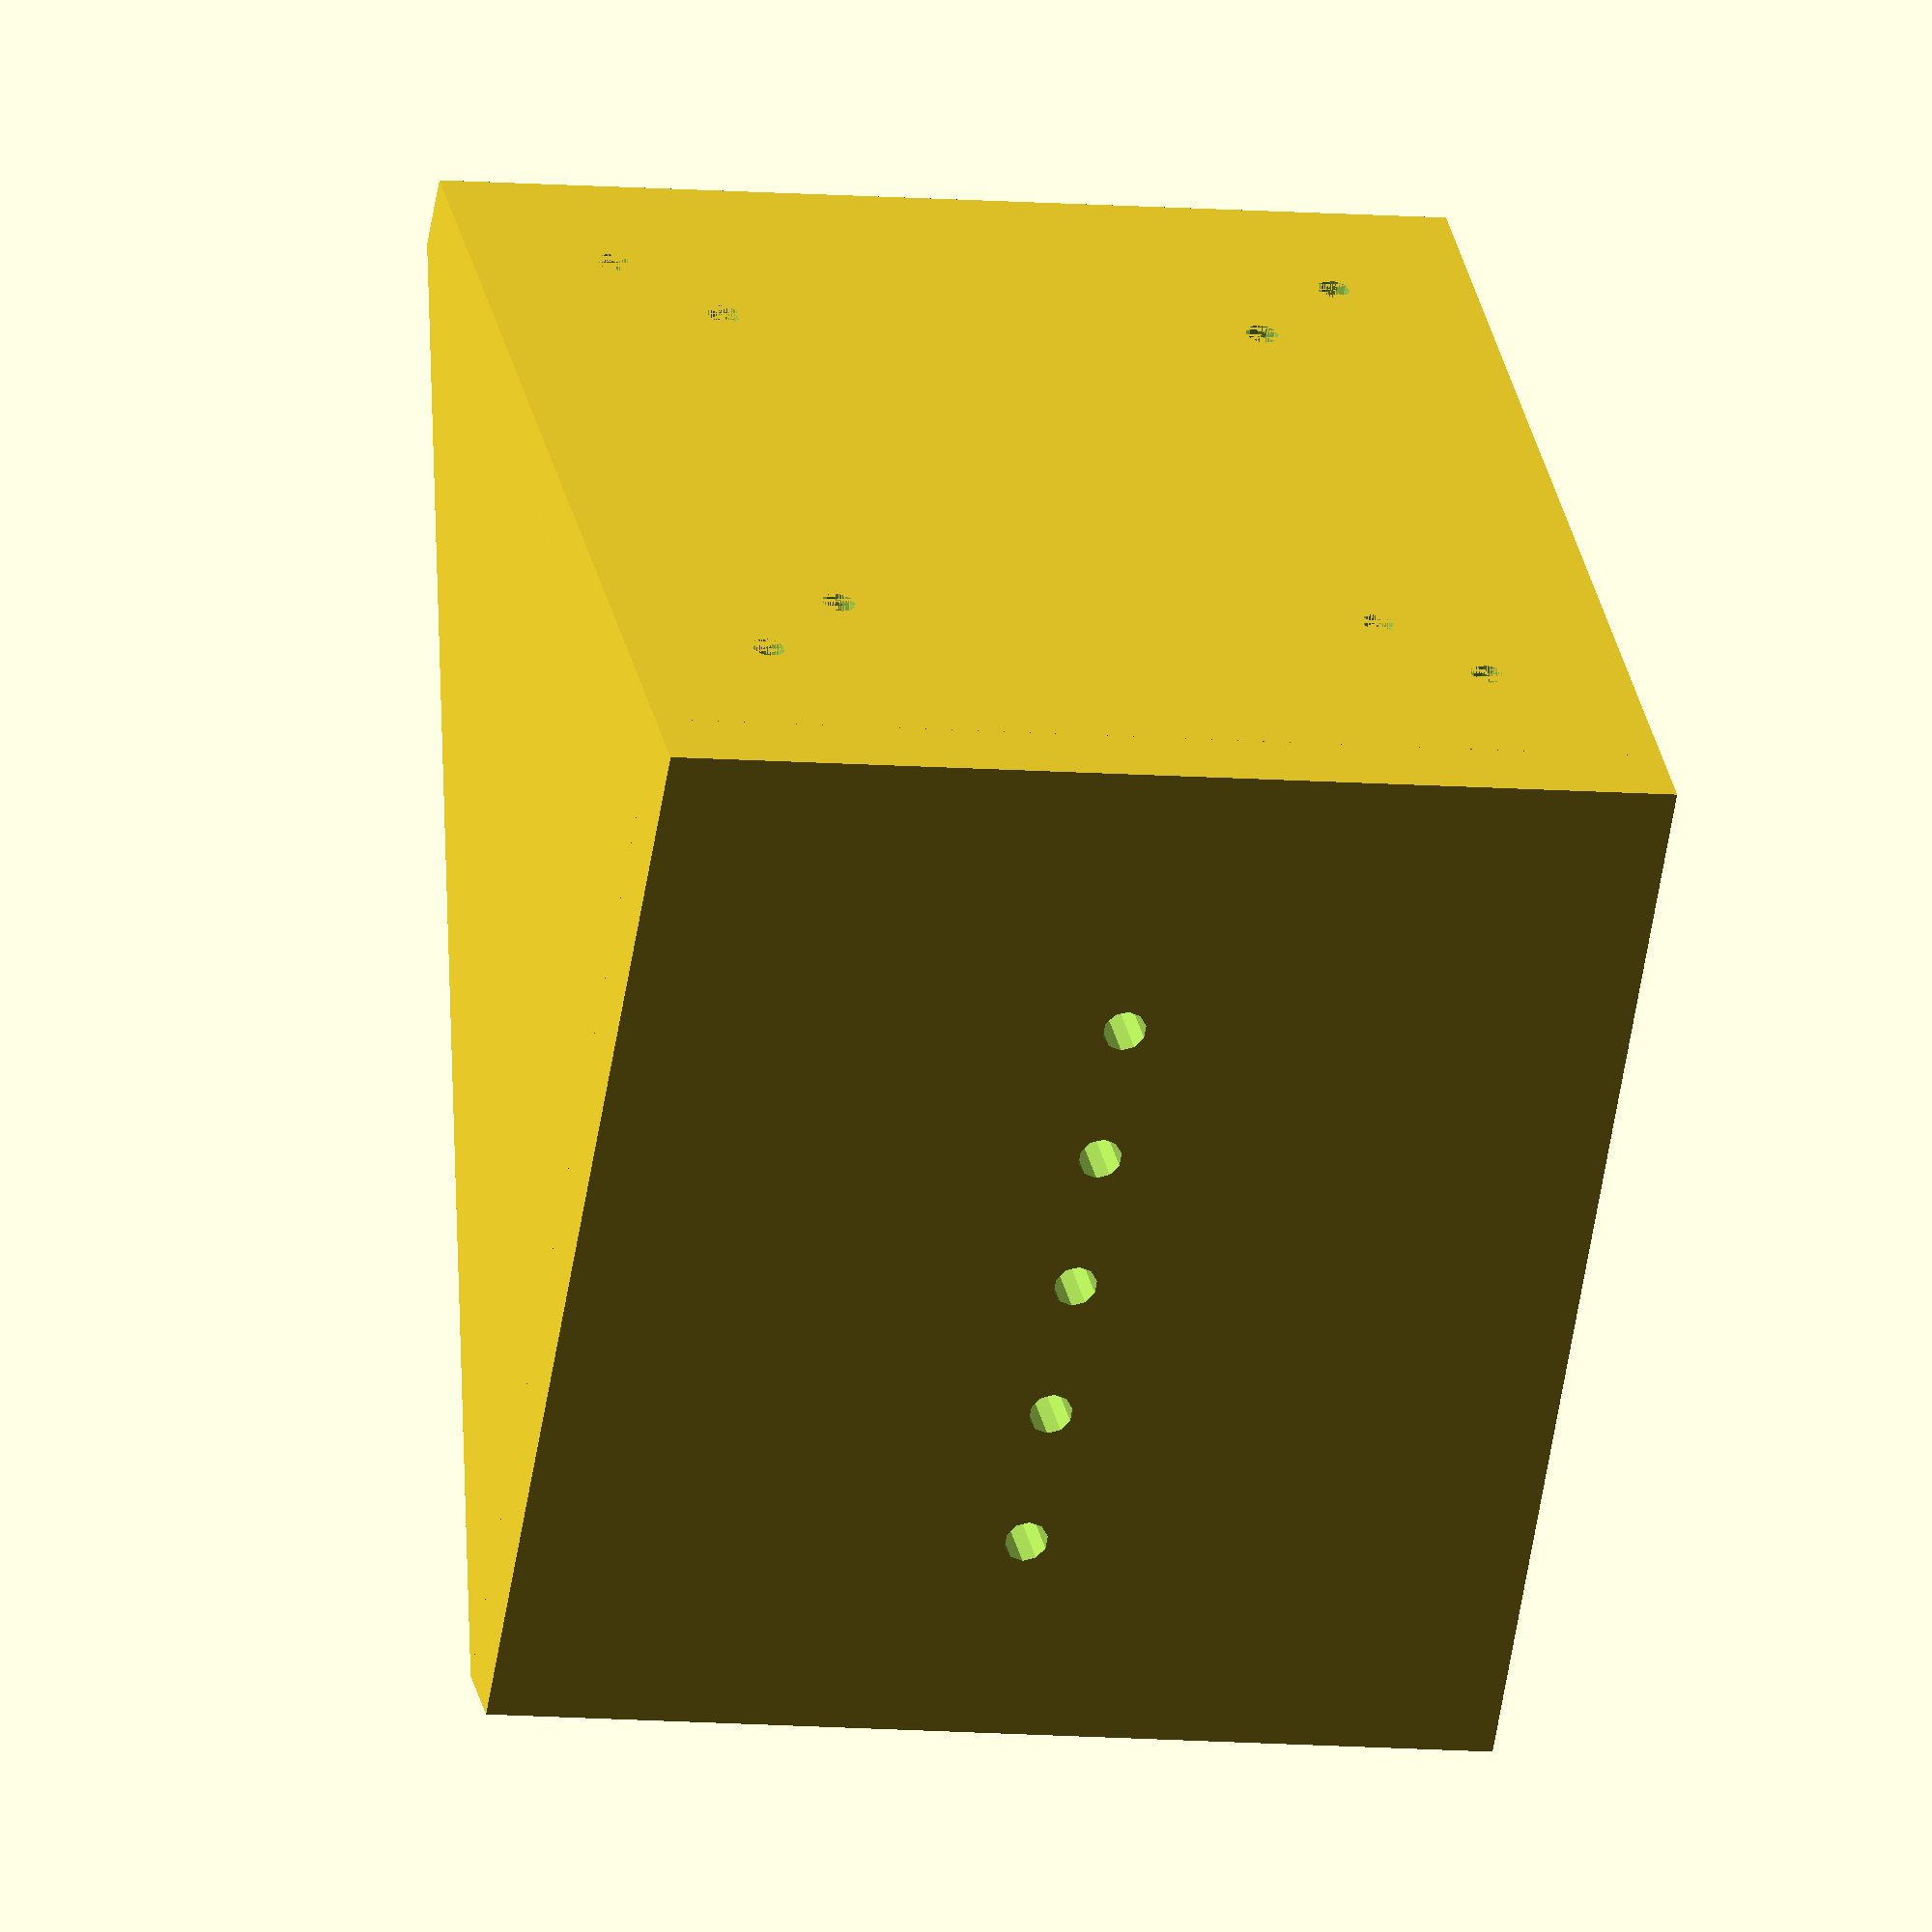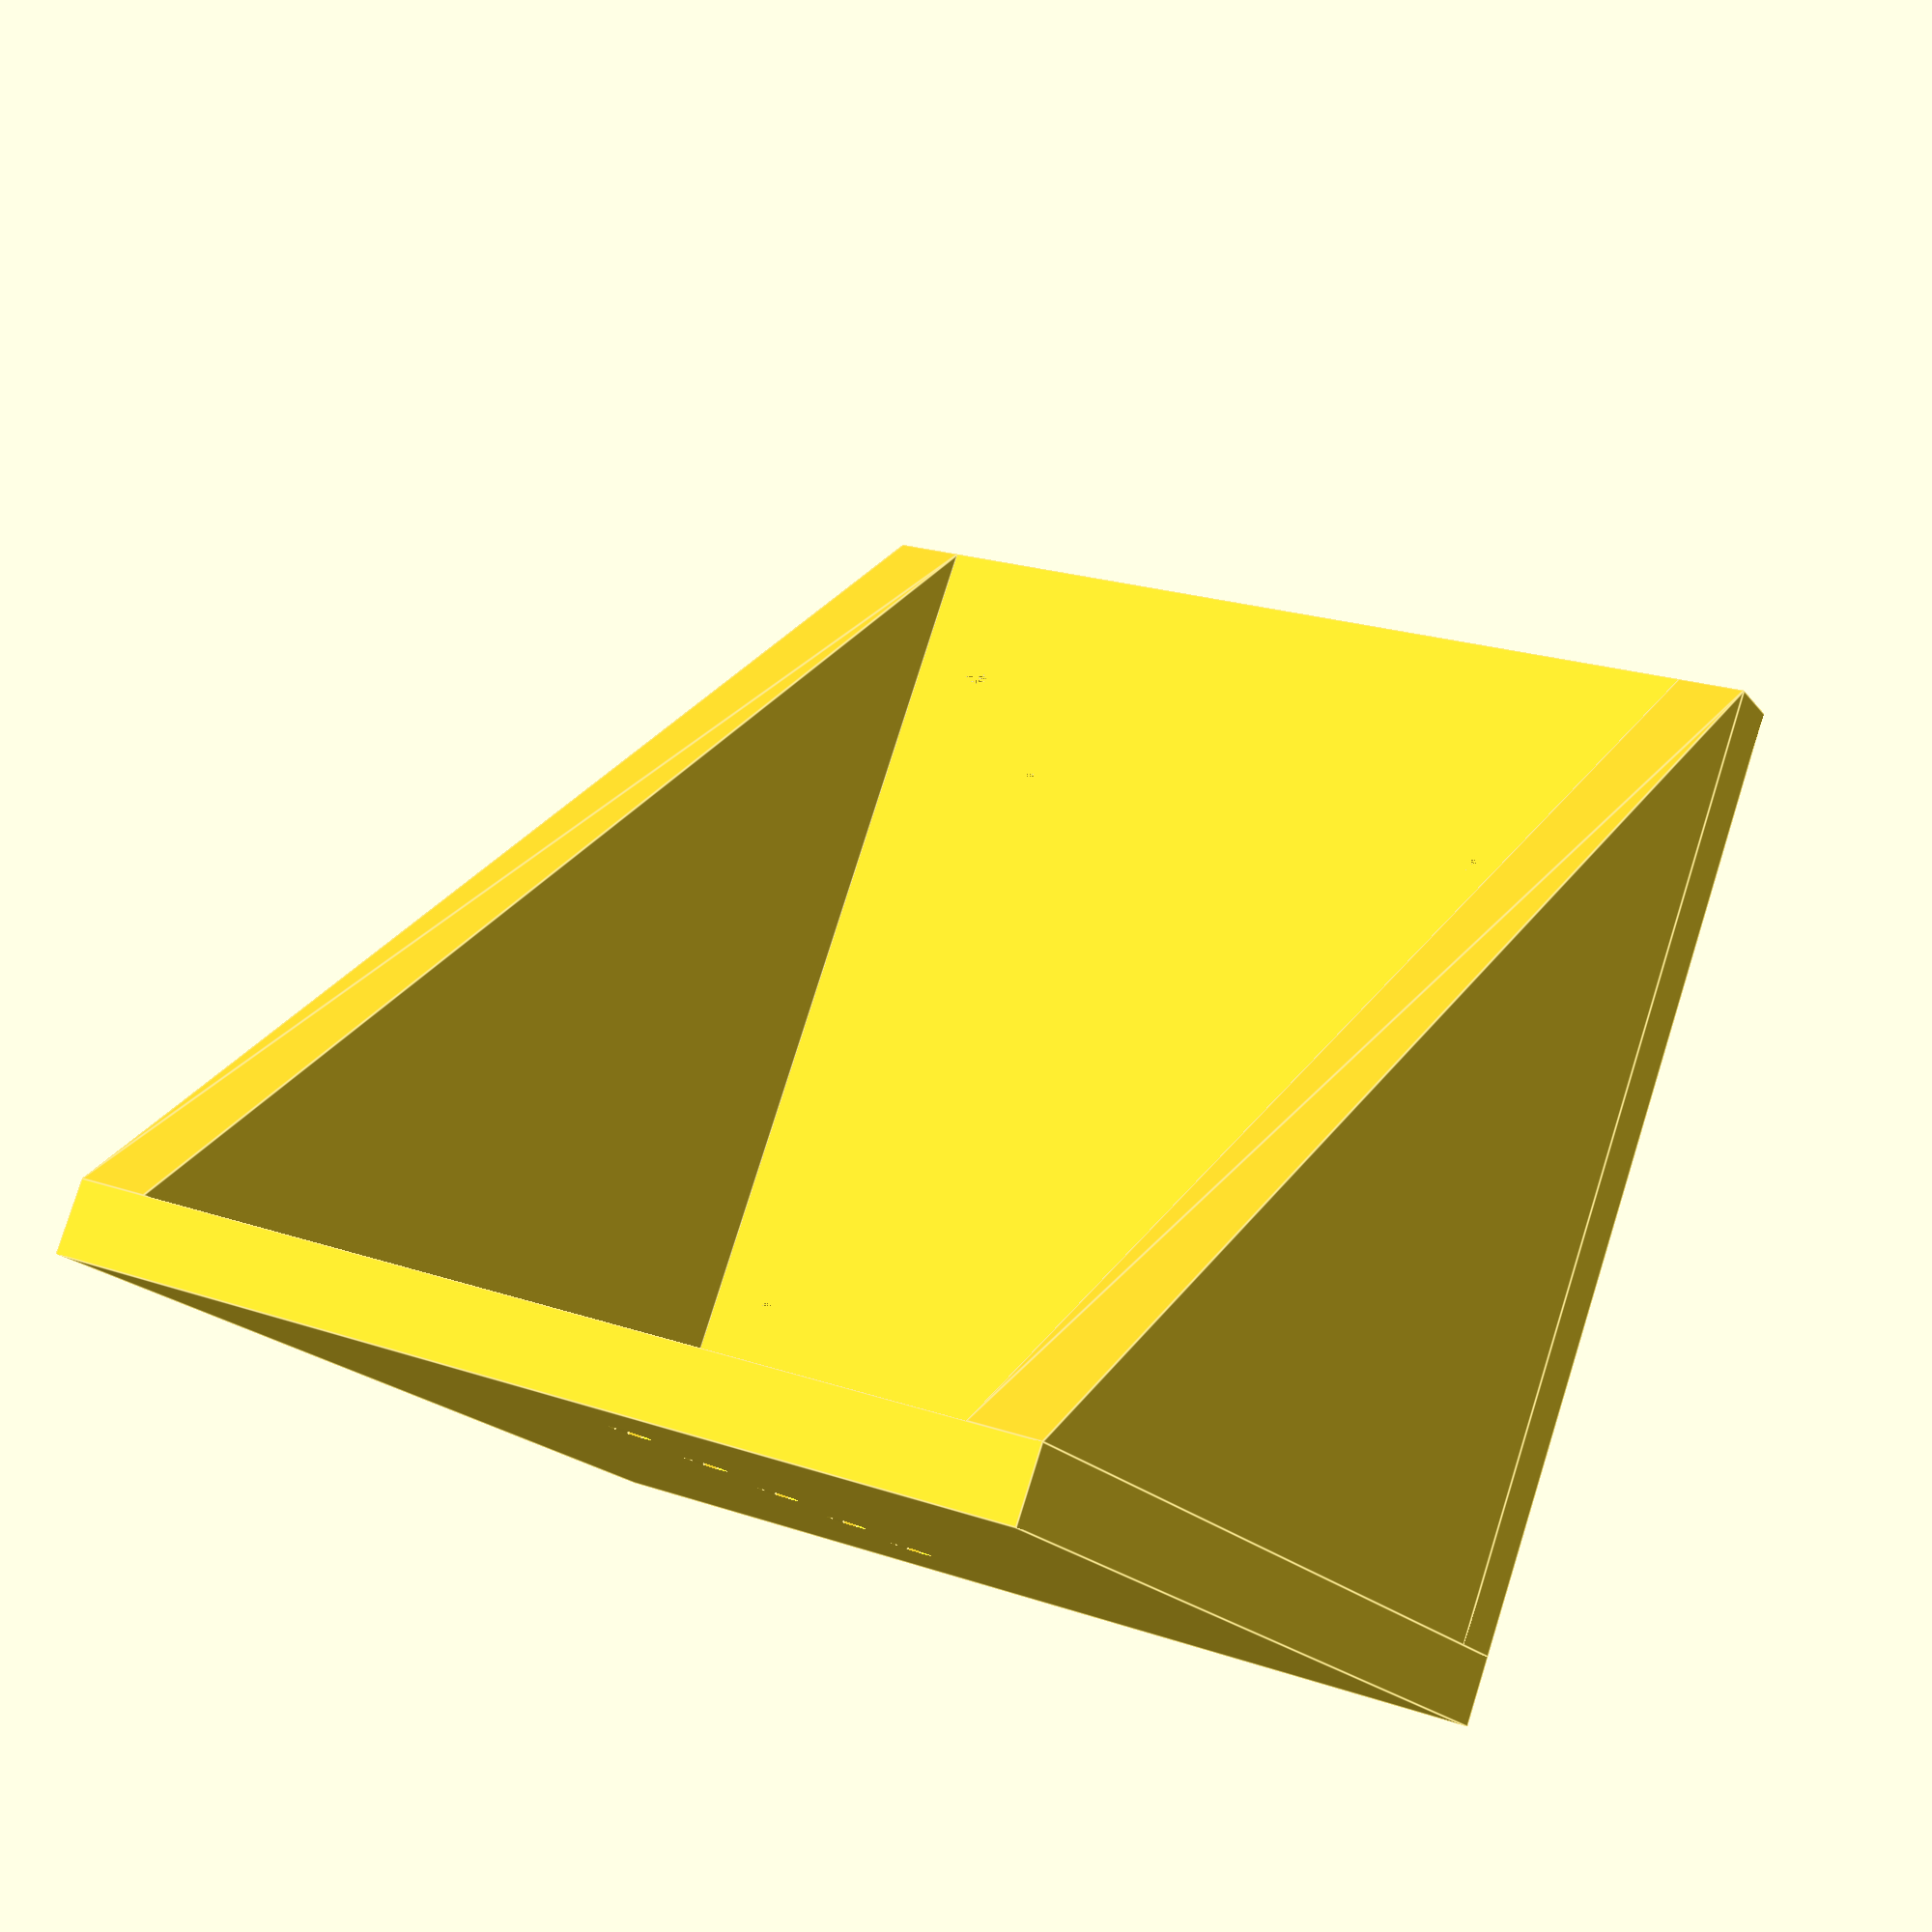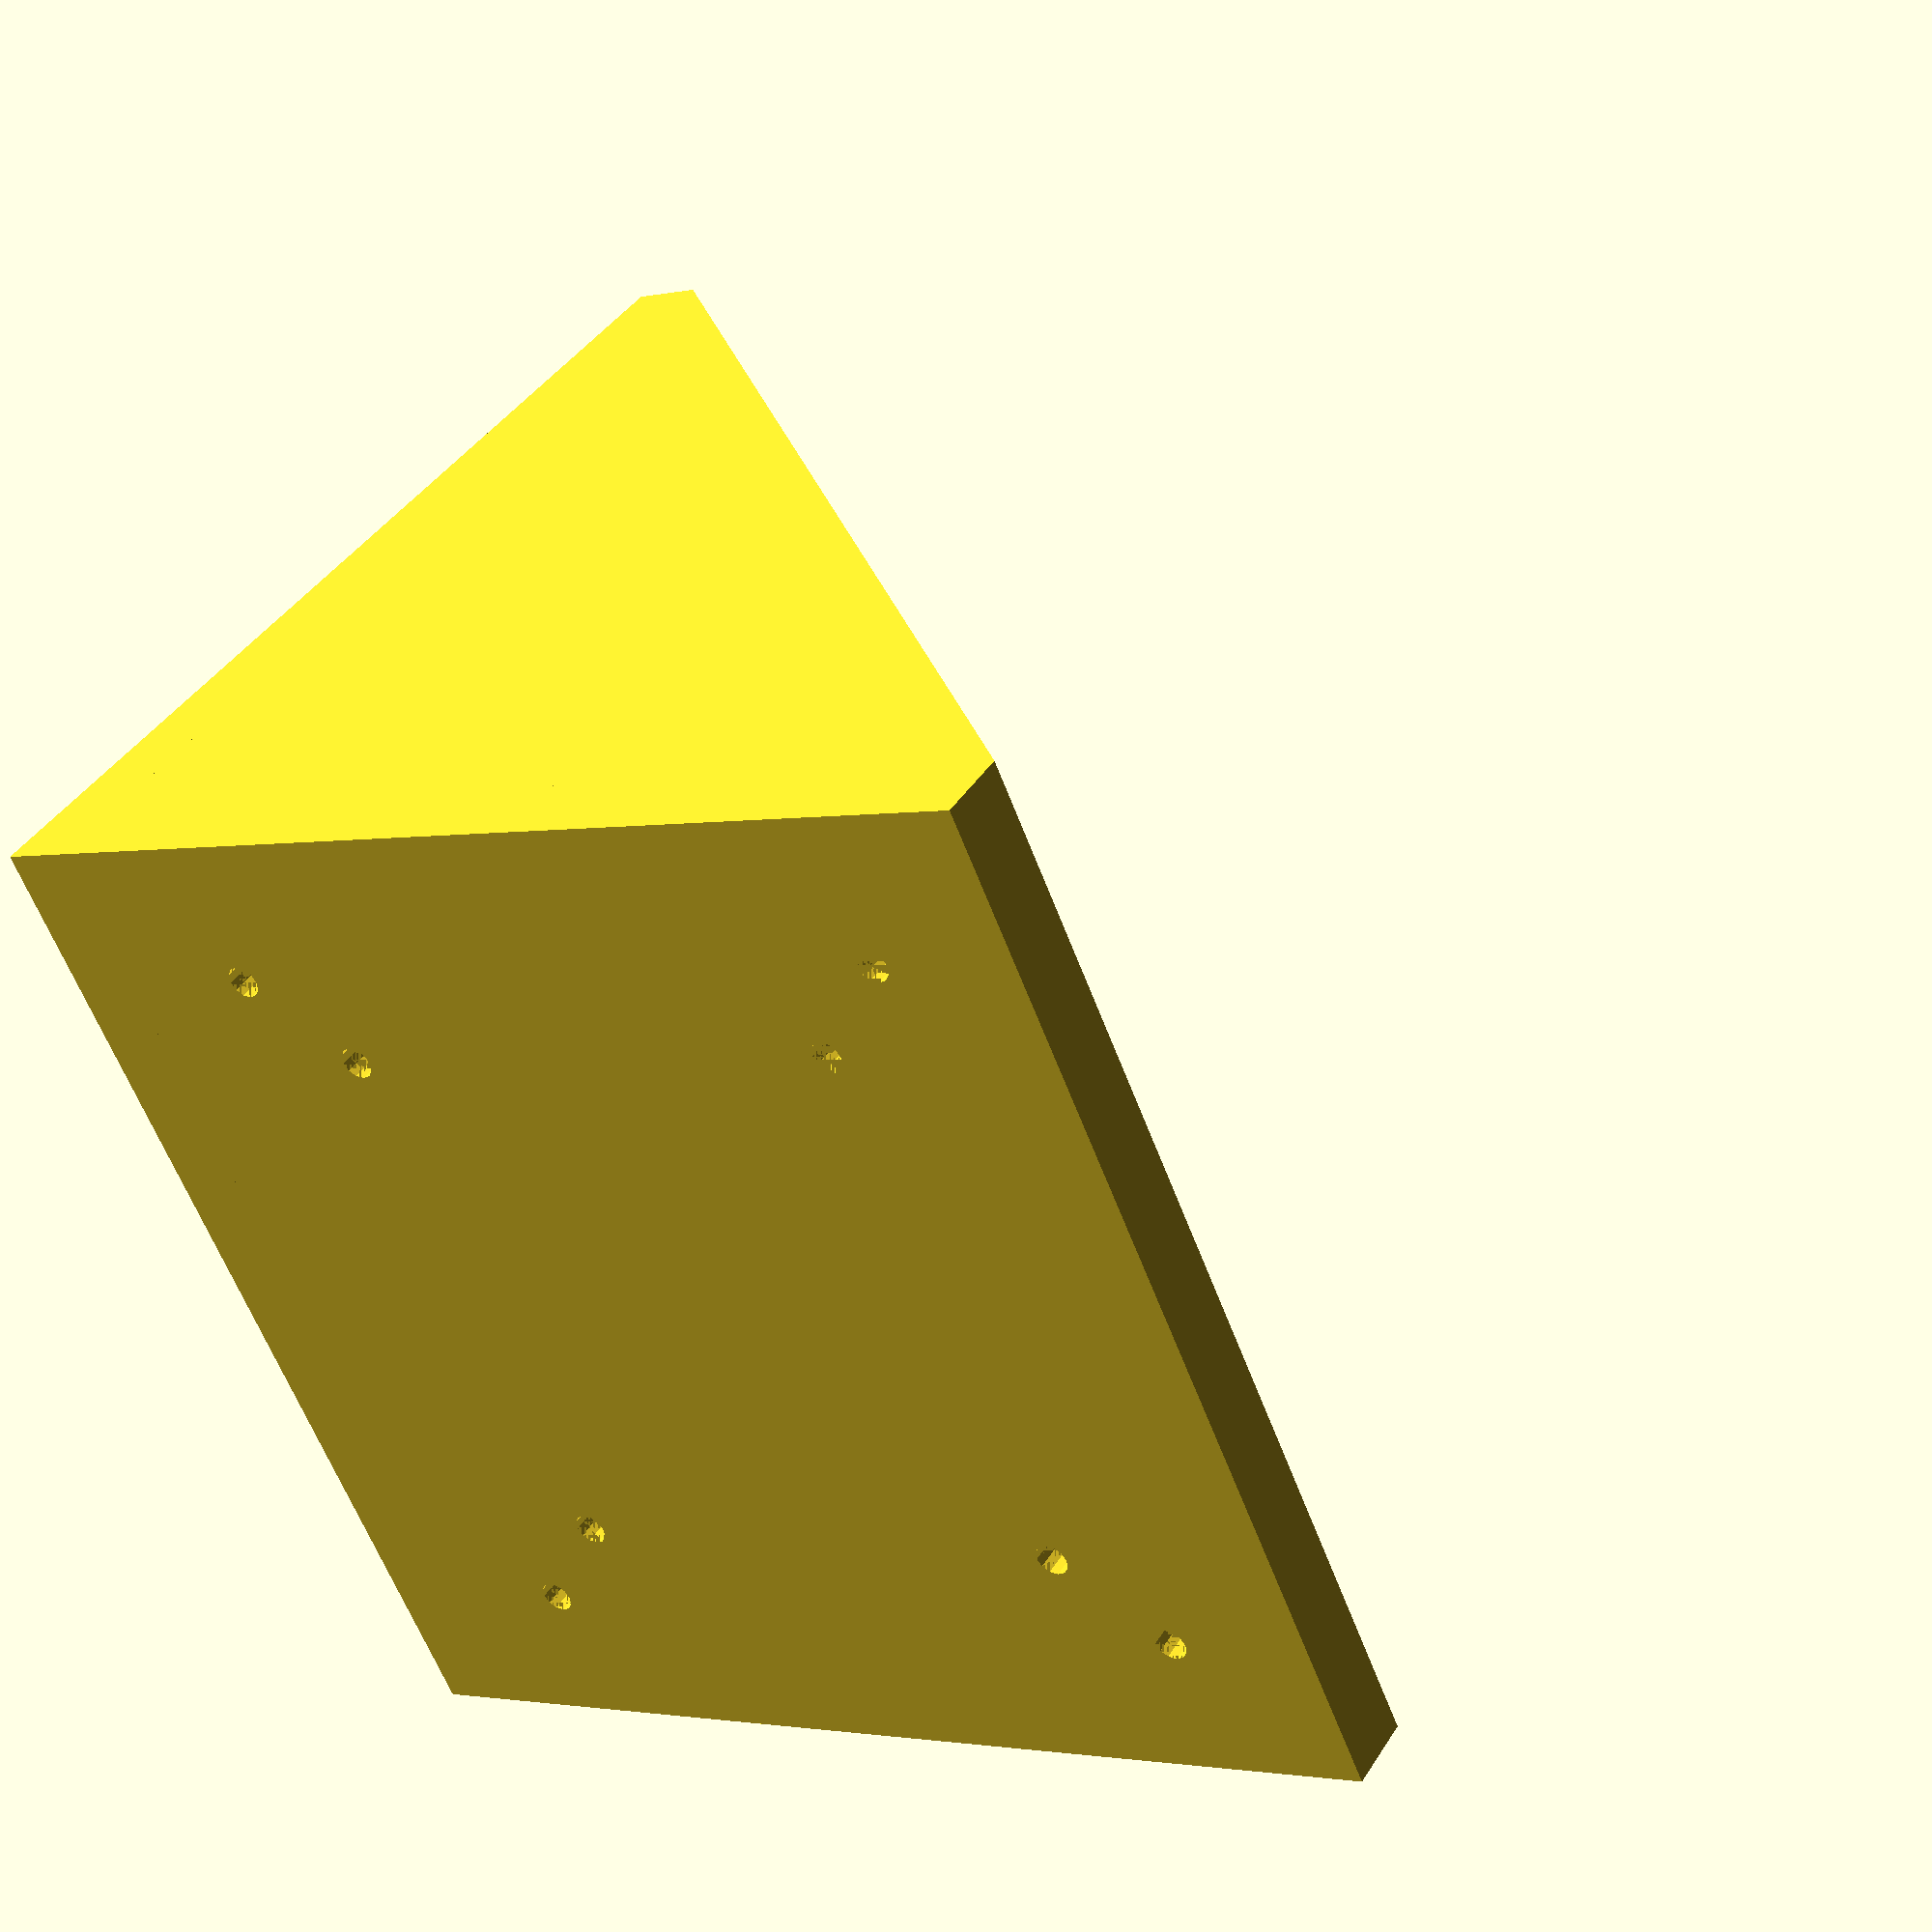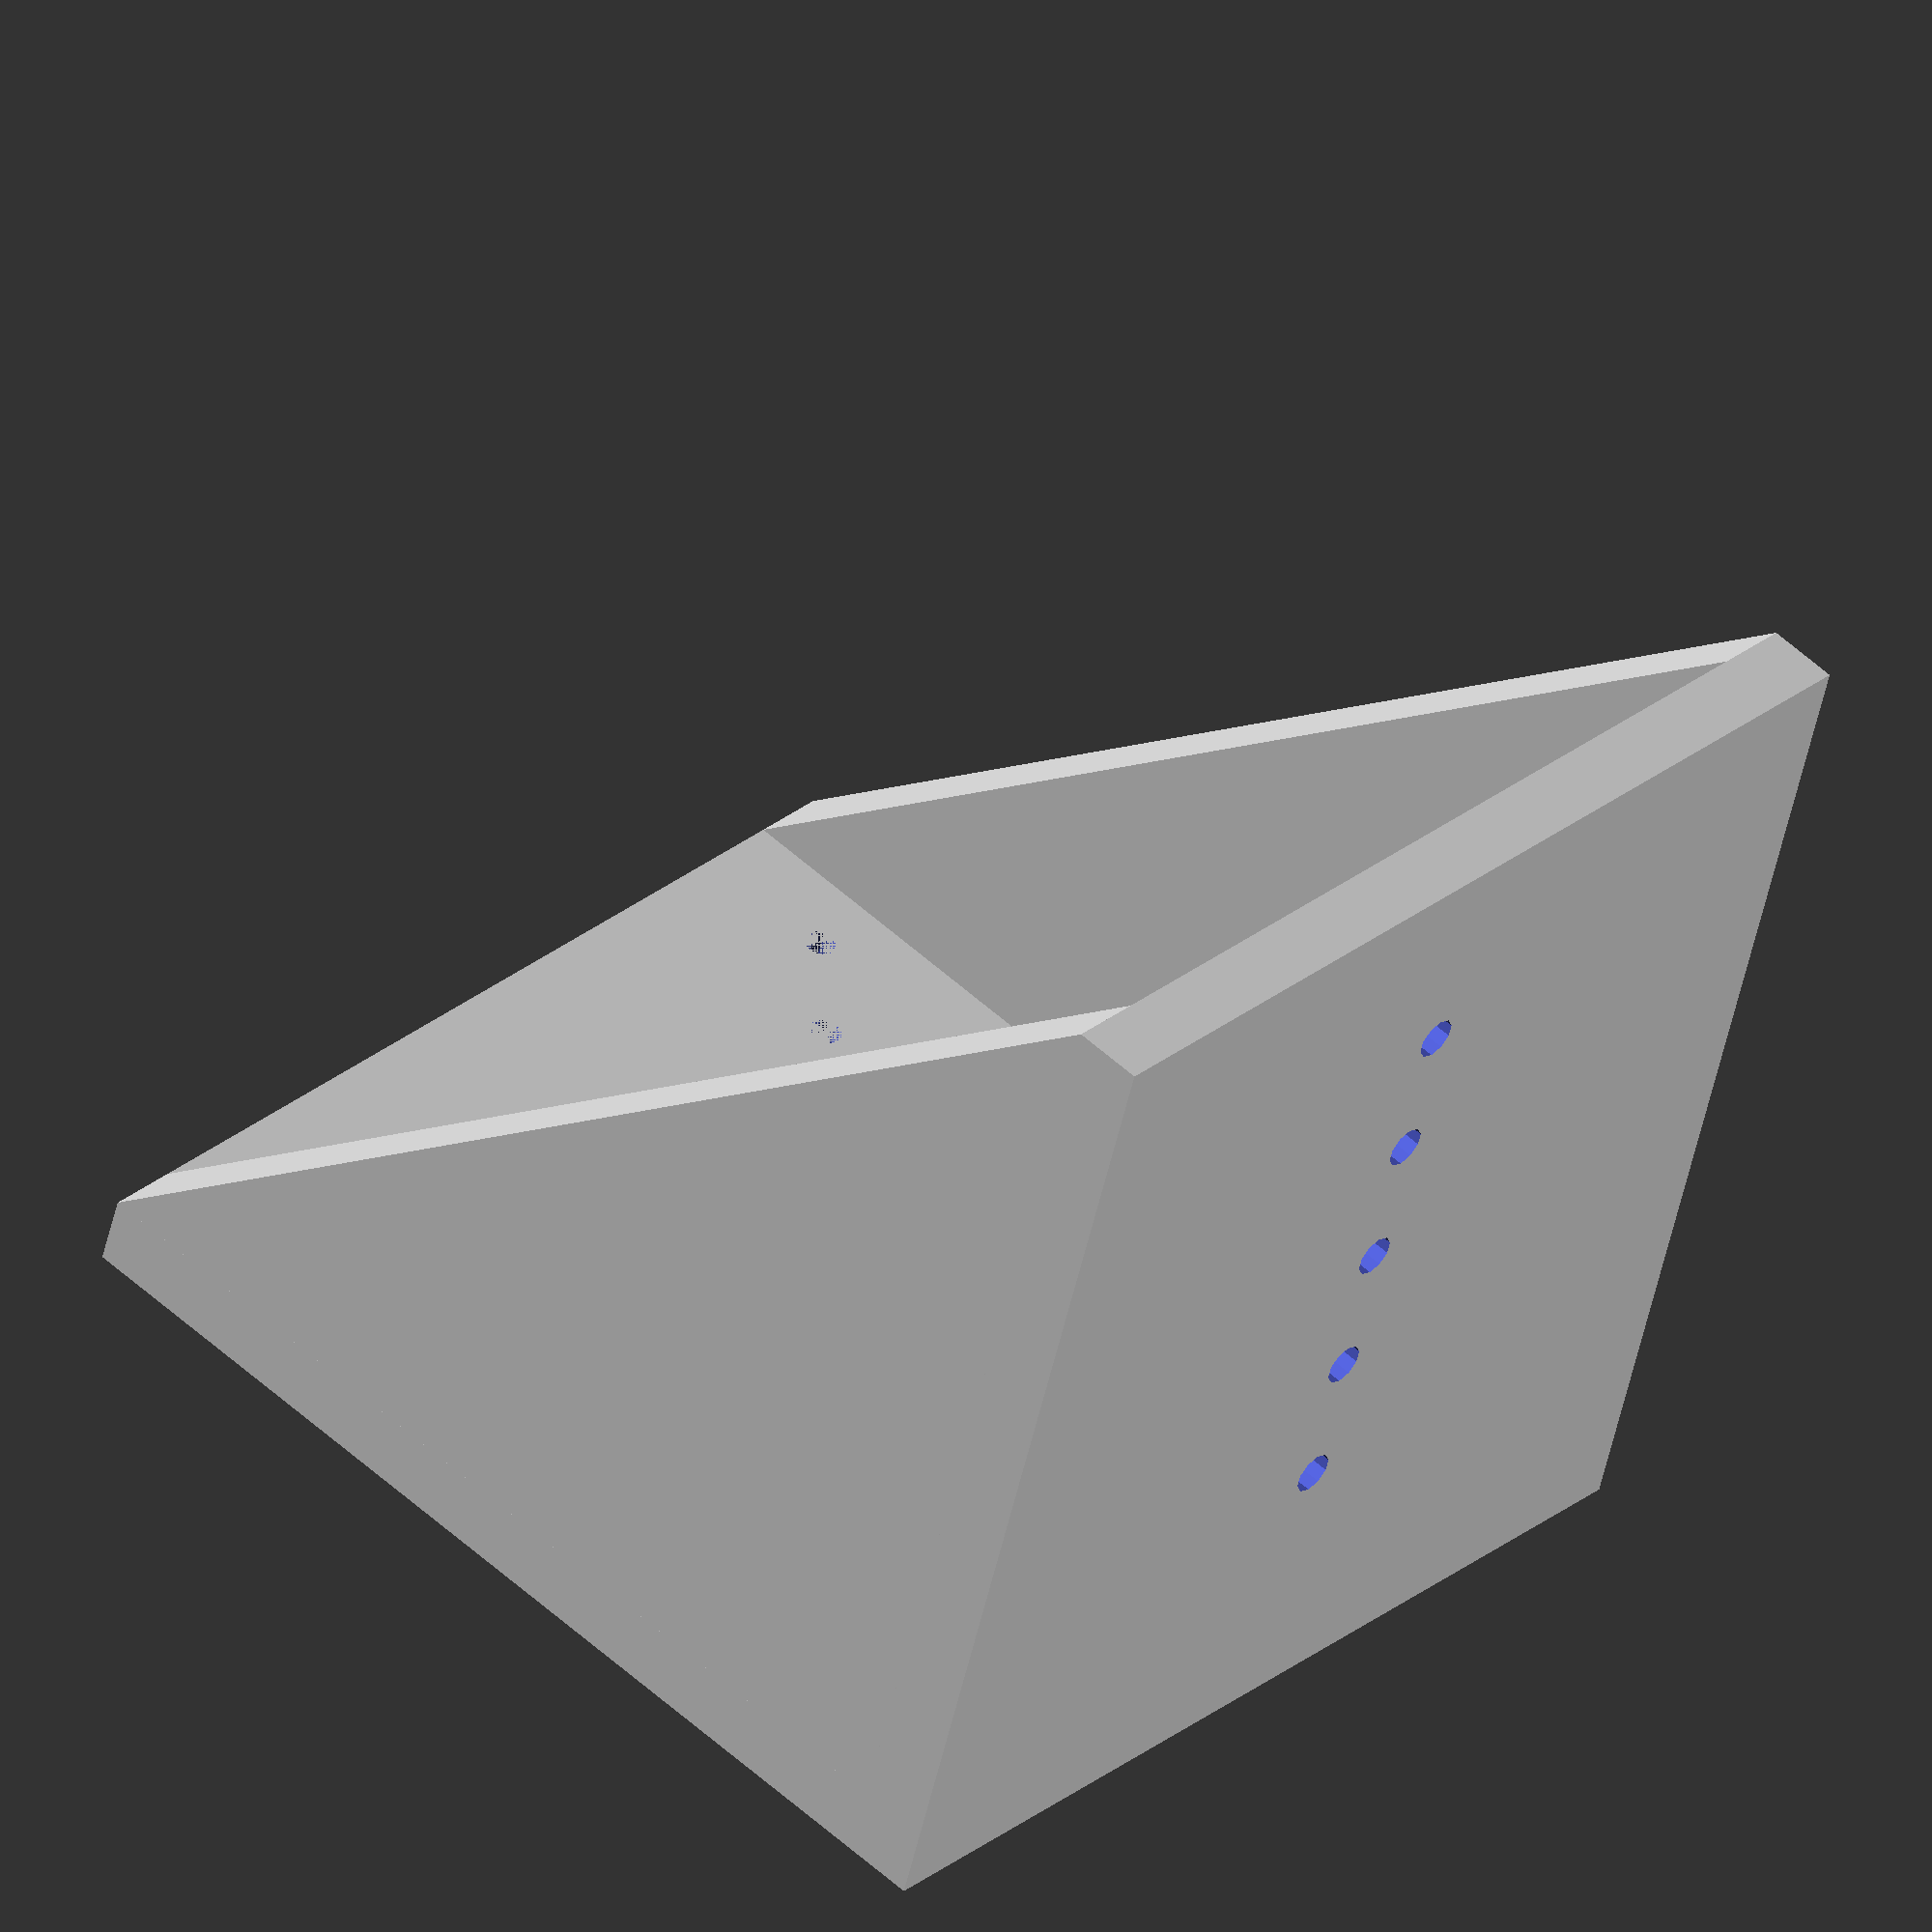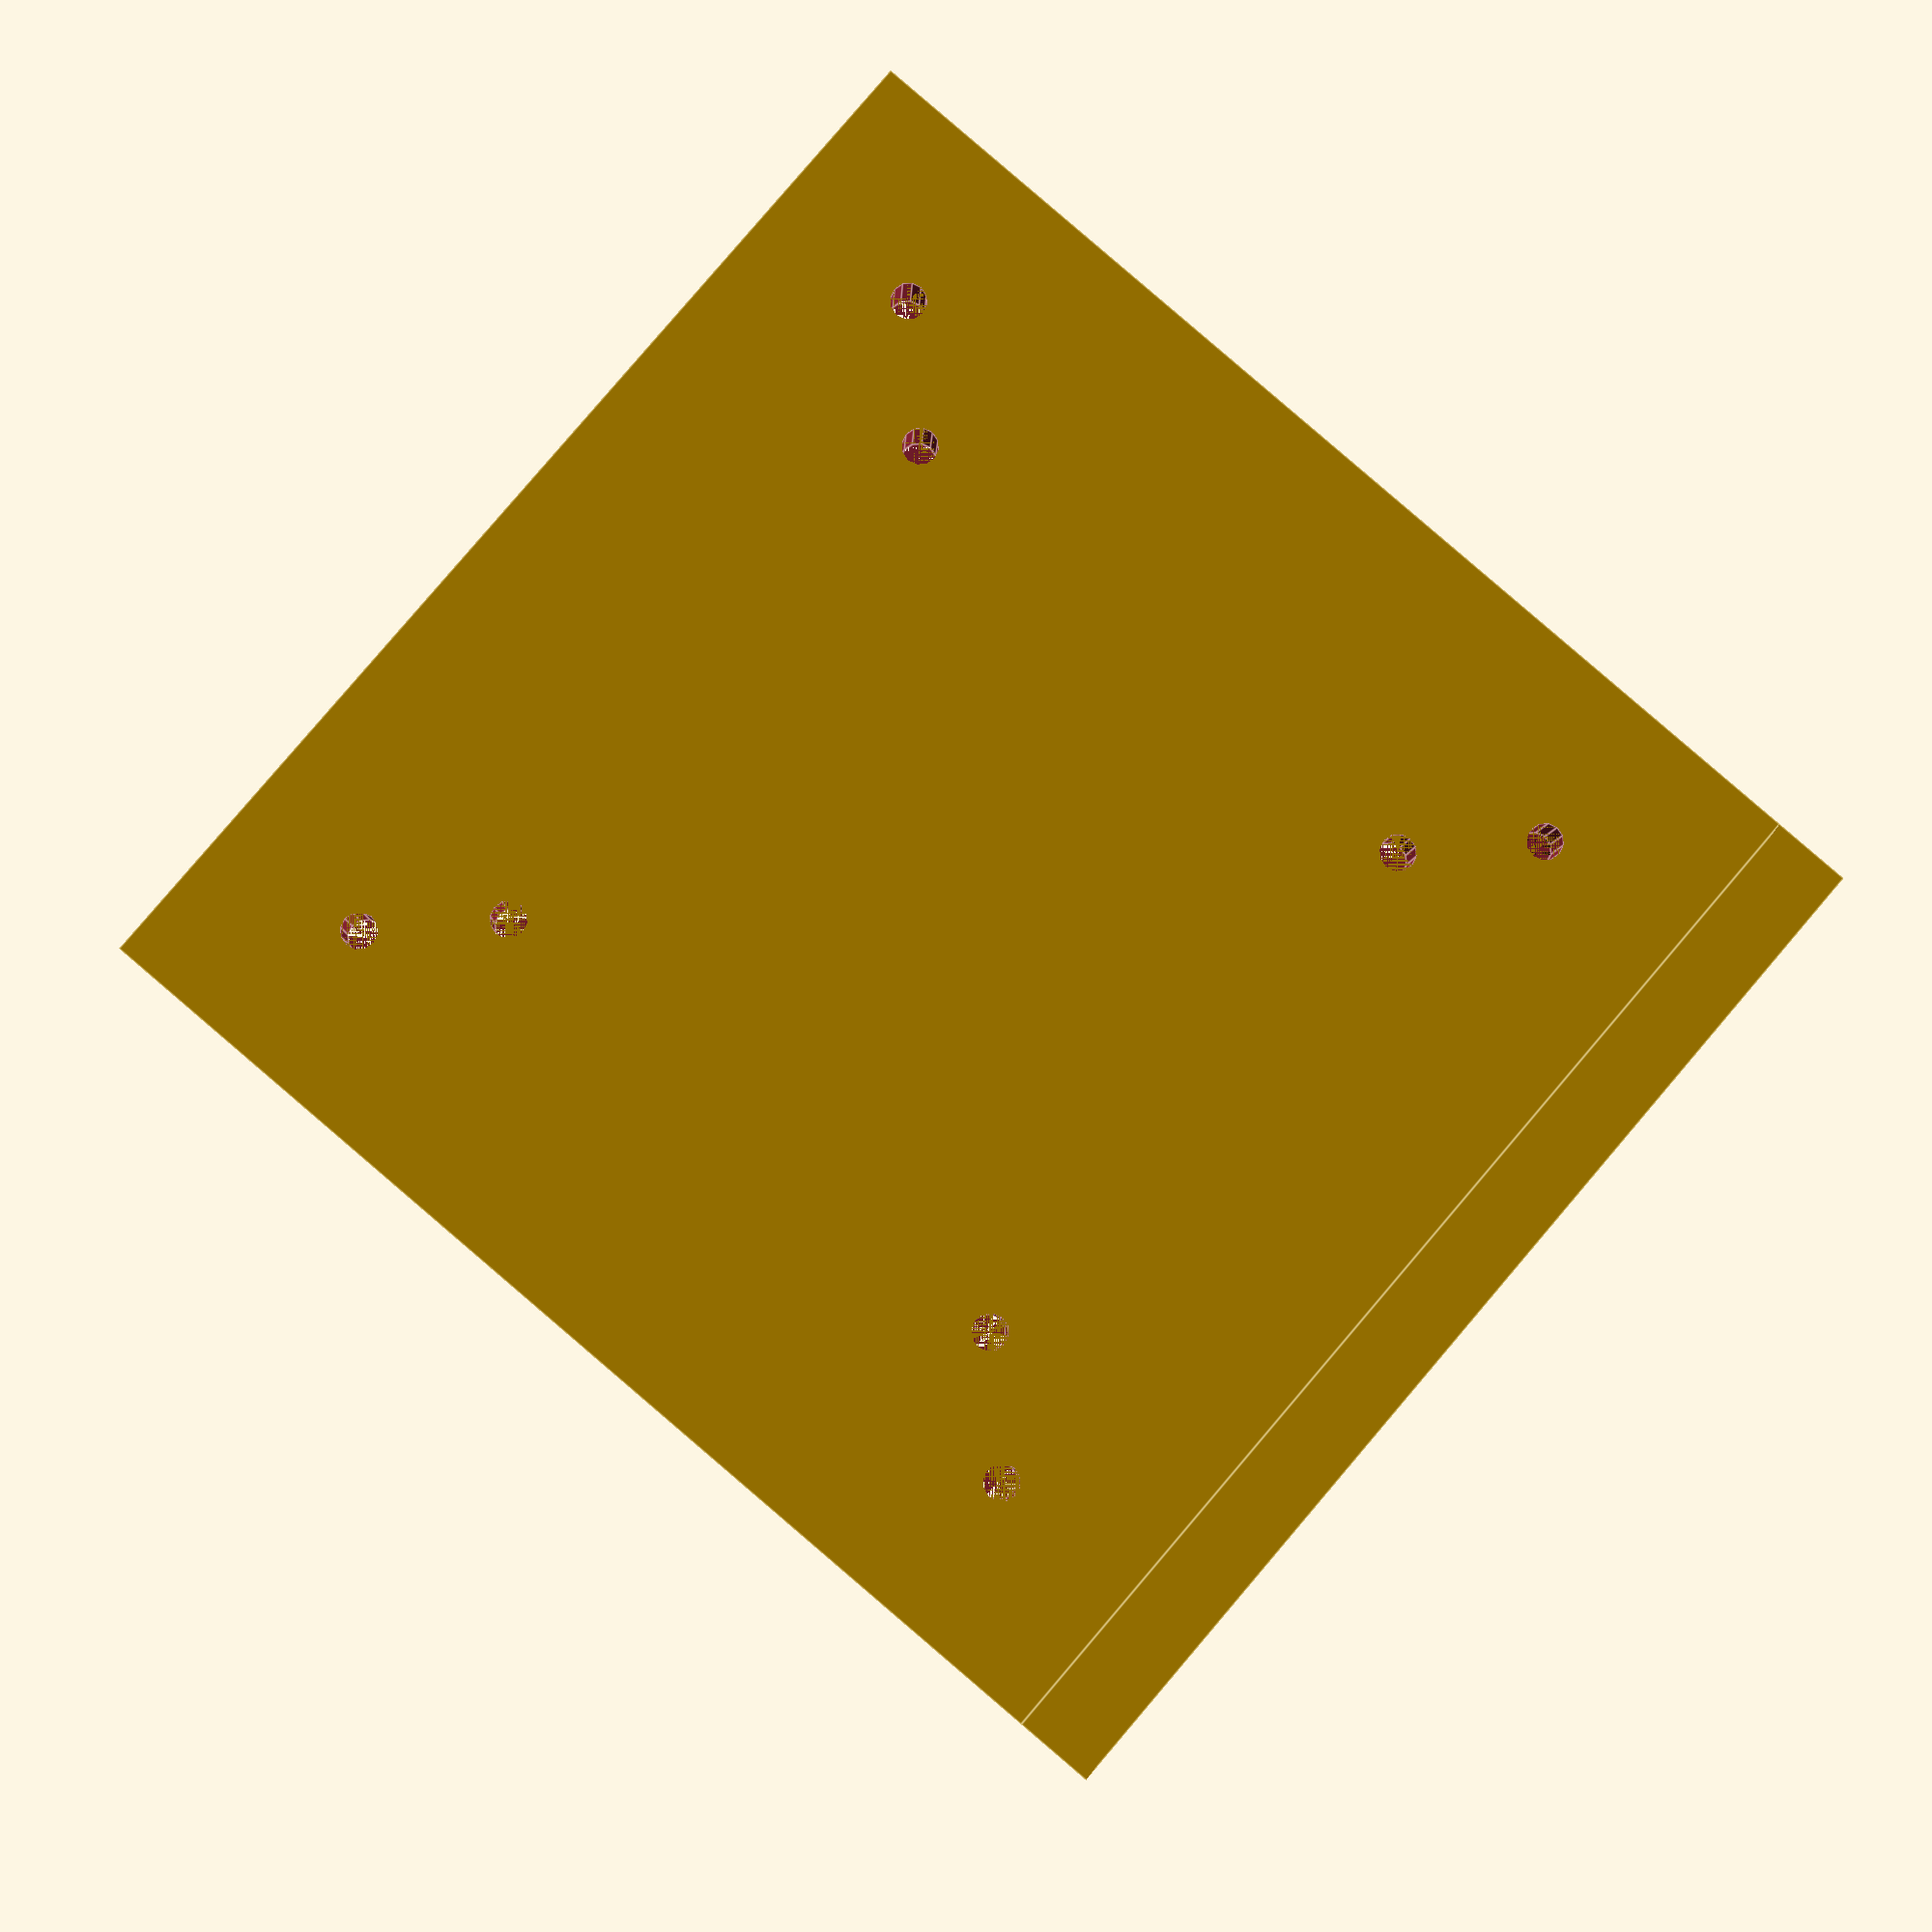
<openscad>
// Vesa 100mm to 75mm adapter


plate_edge = 140;
plate_height = 10;
vesa_a = 100;
vesa_b = 75;

hole_a = 5.5;
hole_b = 4.5;

nut_h = 5;
nut_d = 9.5;

head_d = 10;
head_h = 5;



module plate() {
    cube([plate_edge,plate_edge,plate_height], center=true);
}

module vesa_hole_a() {
    cylinder(d=hole_a, h=plate_height, center=true, $fn=12);
    translate([0, 0, 0.5*(plate_height-nut_h)]) cylinder(d=nut_d, h=nut_h, center=true, $fn=6);
}

module vesa_hole_b() {
    cylinder(d=hole_b, h=plate_height, center=true, $fn=12);
    //translate([0, 0, -0.5*(plate_height-head_h)]) cylinder(d=head_d, h=head_h, center=true, $fn=12); 
}
module vesa_a_holes_() {
  off = 0.5 * vesa_a;
  translate([off, off, 0]) vesa_hole_a();
  translate([-off, -off, 0]) vesa_hole_a();
  translate([-off, off, 0]) vesa_hole_a();
  translate([off, -off, 0]) vesa_hole_a();
}
module vesa_b_holes() {
  off = 0.5 * vesa_b;
  translate([off, off, 0]) vesa_hole_b();
  translate([-off, -off, 0]) vesa_hole_b();
  translate([-off, off, 0]) vesa_hole_b();
  translate([off, -off, 0]) vesa_hole_b();
}

module vesa_a_holes() {
  off = 0.5 * vesa_a;
  translate([off, off, 0]) vesa_hole_b();
  translate([-off, -off, 0]) vesa_hole_b();
  translate([-off, off, 0]) vesa_hole_b();
  translate([off, -off, 0]) vesa_hole_b();
}

module bottom_plate() {
 difference() {
   cube([plate_height, plate_edge, plate_edge+plate_height]);
   for(i = [-40, -20, 0, 20, 40]) {
    translate([-0.5*plate_height, 0.5*plate_edge, 0.5*plate_edge+i]) rotate([0, 90, 0]) 
    cylinder(h=2*plate_height, d=6);
   }
     
 }

}

difference() 
{
  plate();
  vesa_a_holes();
  vesa_b_holes();
}

x = plate_edge;

translate([-0.5*x-plate_height, -0.5*x ,-x-0.5*plate_height])
bottom_plate();


translate([-0.5*x, 0.5*x-plate_height, -0.5*plate_height]) rotate([-90, 0, 0]) 
  linear_extrude(plate_height) polygon([[0,0],[0,x],[x,0]]);

translate([-0.5*x, -0.5*x, -0.5*plate_height]) rotate([-90, 0, 0]) 
  linear_extrude(plate_height) polygon([[0,0],[0,x],[x,0]]);

</openscad>
<views>
elev=240.2 azim=77.9 roll=189.5 proj=o view=solid
elev=198.2 azim=70.7 roll=334.9 proj=p view=edges
elev=139.6 azim=156.0 roll=150.7 proj=p view=solid
elev=228.1 azim=137.1 roll=11.9 proj=o view=wireframe
elev=4.8 azim=220.5 roll=358.1 proj=p view=edges
</views>
